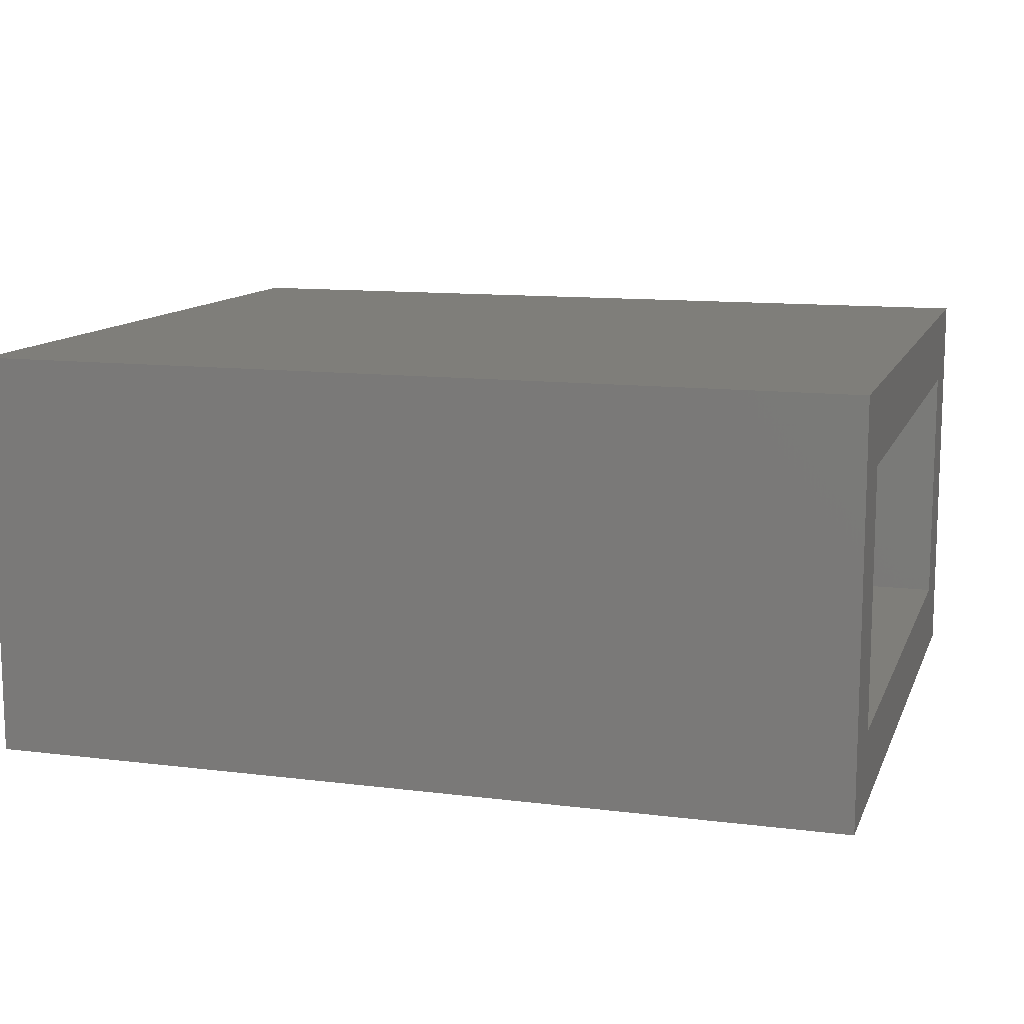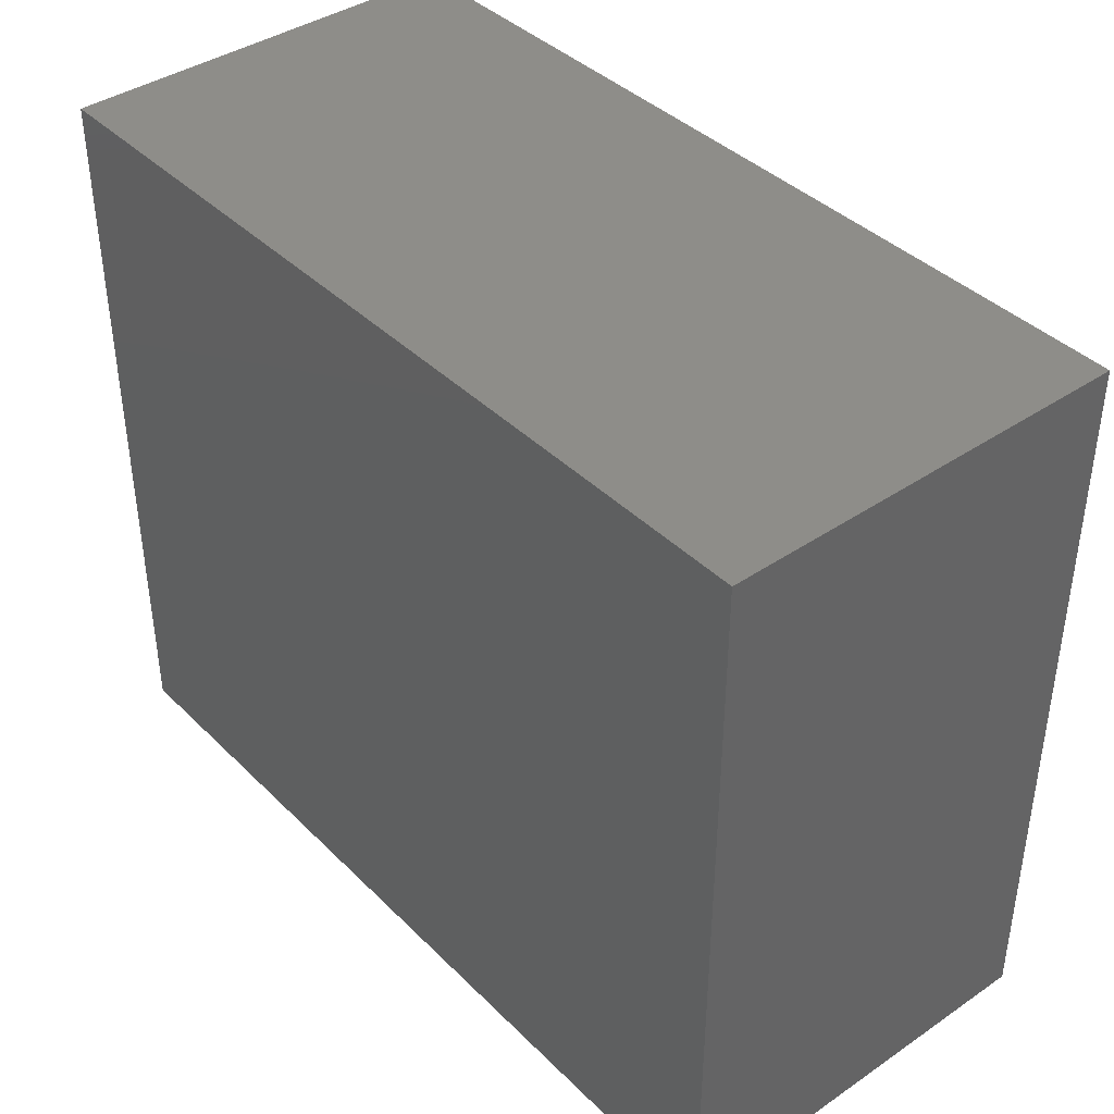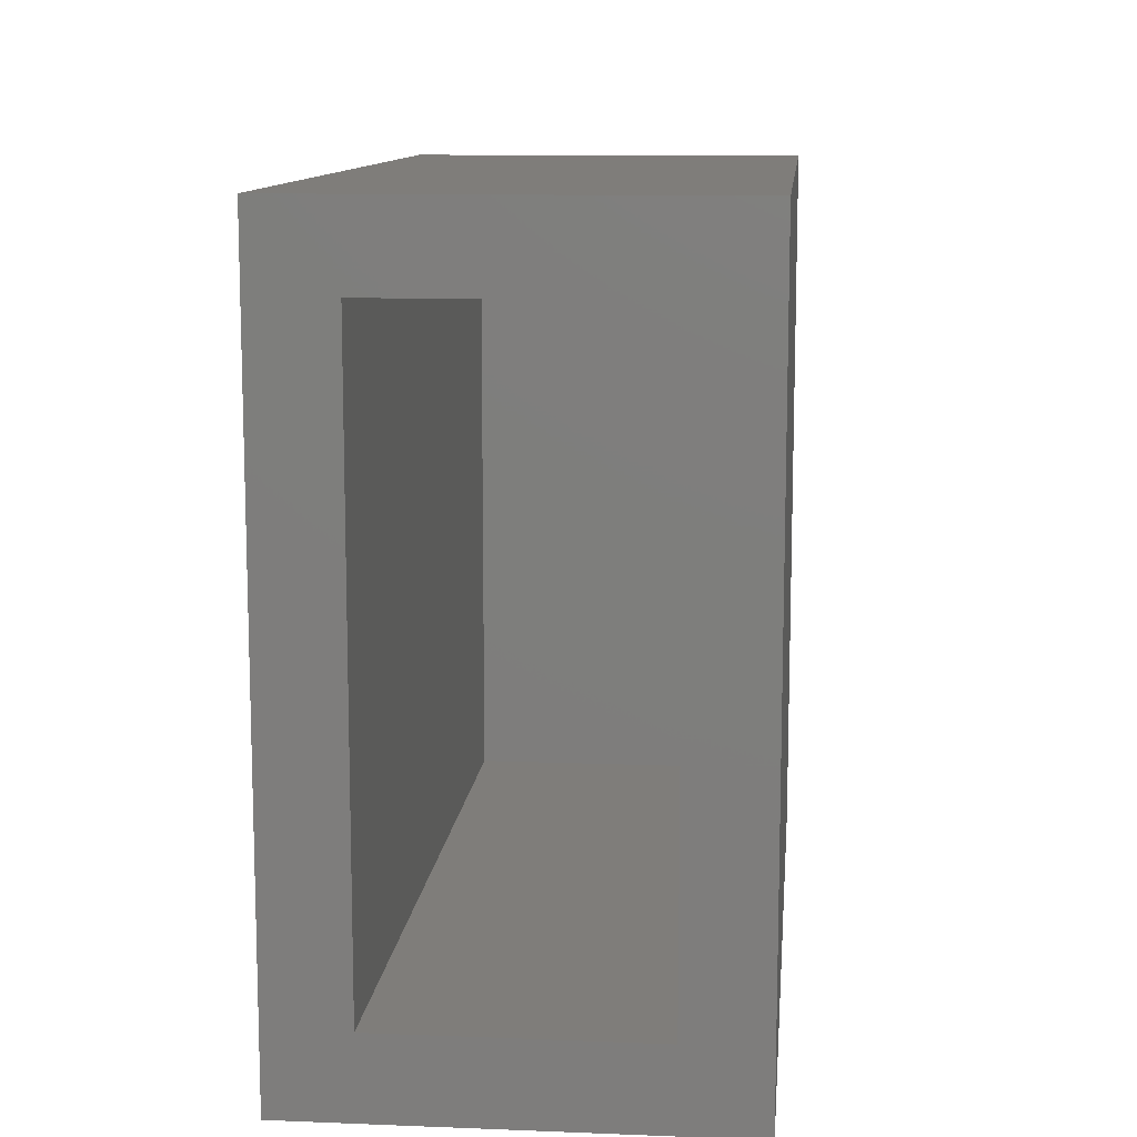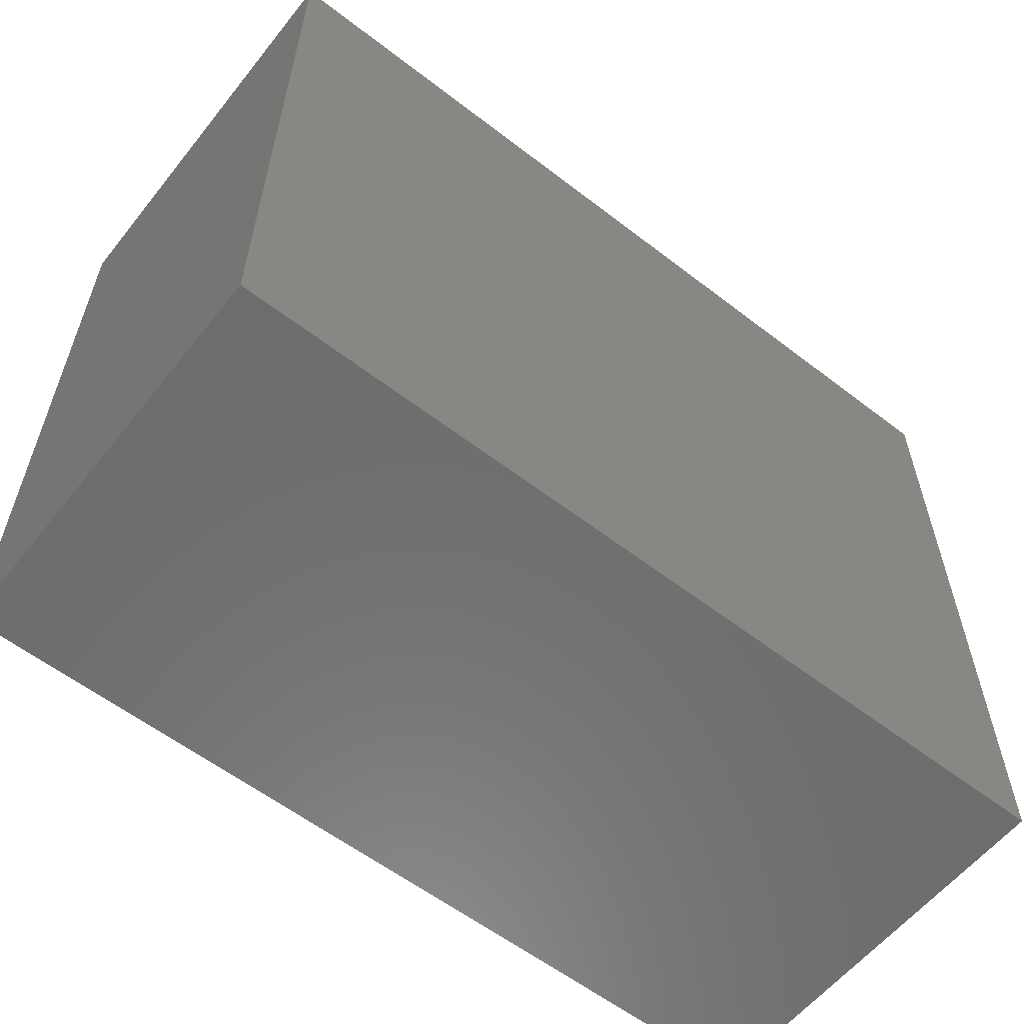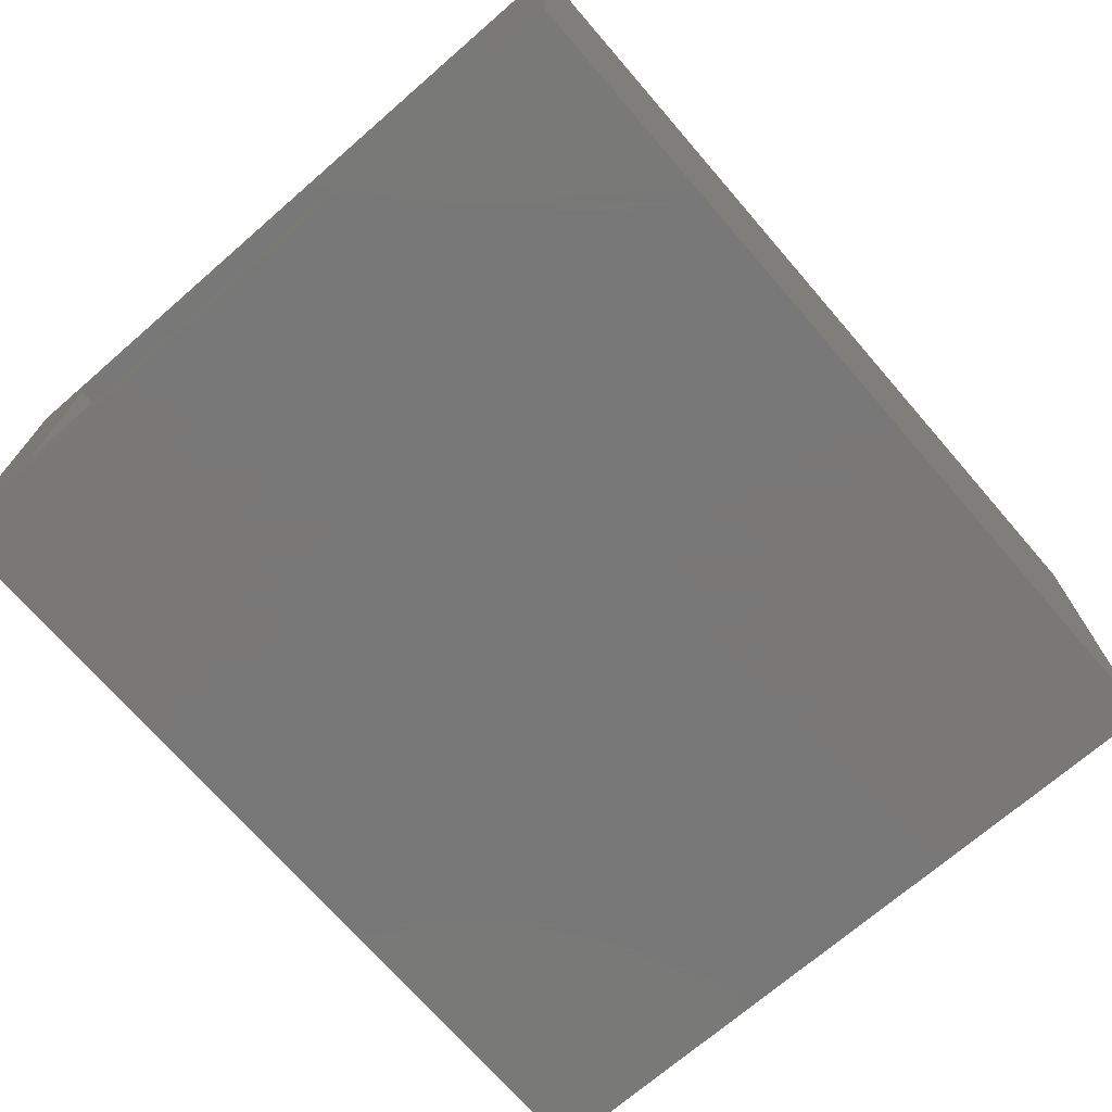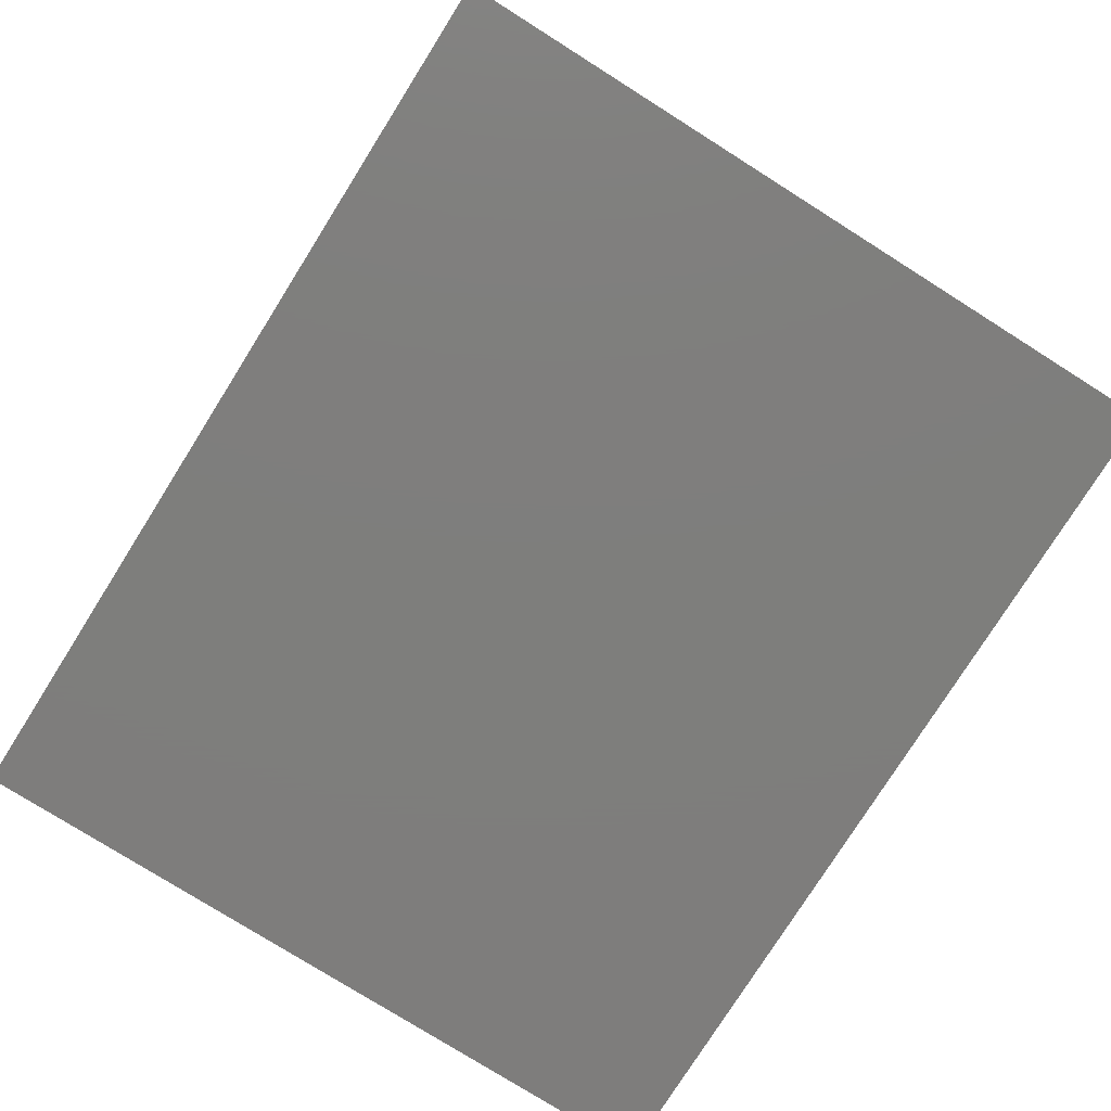
<metadata>
{"format":"stl","ext":"stl","renderer":"f3d","projection":"perspective","resolution":1024,"background":"white","views":[{"elev":11.8,"azim":16.7,"up":"+Y"},{"elev":40.1,"azim":-129.9,"up":"+Z"},{"elev":11.2,"azim":95.5,"up":"+Z"},{"elev":-58.9,"azim":-38.4,"up":"+Z"},{"elev":-71.3,"azim":130.9,"up":"+Y"},{"elev":-77.8,"azim":-122.2,"up":"+Y"}]}
</metadata>
<code>
# stl→obj: 16 verts, 28 faces
v 0.75 -0.625 0.6641
v 0.75 -0.4844 0.5234
v 0.75 0.125 0.6641
v 0.75 -0.01562 0.5234
v 0.75 0.125 -0.6797
v 0.75 -0.01562 -0.5391
v 0.75 -0.625 -0.6797
v 0.75 -0.4844 -0.5391
v -0.7188 -0.4844 -0.5391
v -0.7188 -0.01562 -0.5391
v -0.7188 -0.4844 0.5234
v -0.7188 -0.01562 0.5234
v -0.8594 -0.625 -0.6797
v -0.8594 0.125 -0.6797
v -0.8594 -0.625 0.6641
v -0.8594 0.125 0.6641
f 1 2 3
f 3 2 4
f 3 4 5
f 5 4 6
f 5 6 7
f 7 6 8
f 7 8 1
f 1 8 2
f 9 8 10
f 10 8 6
f 2 11 4
f 4 11 12
f 12 10 4
f 4 10 6
f 11 2 9
f 9 2 8
f 13 14 7
f 7 14 5
f 1 3 15
f 15 3 16
f 15 16 13
f 13 16 14
f 16 3 14
f 14 3 5
f 15 13 1
f 1 13 7
f 11 9 12
f 12 9 10

</code>
